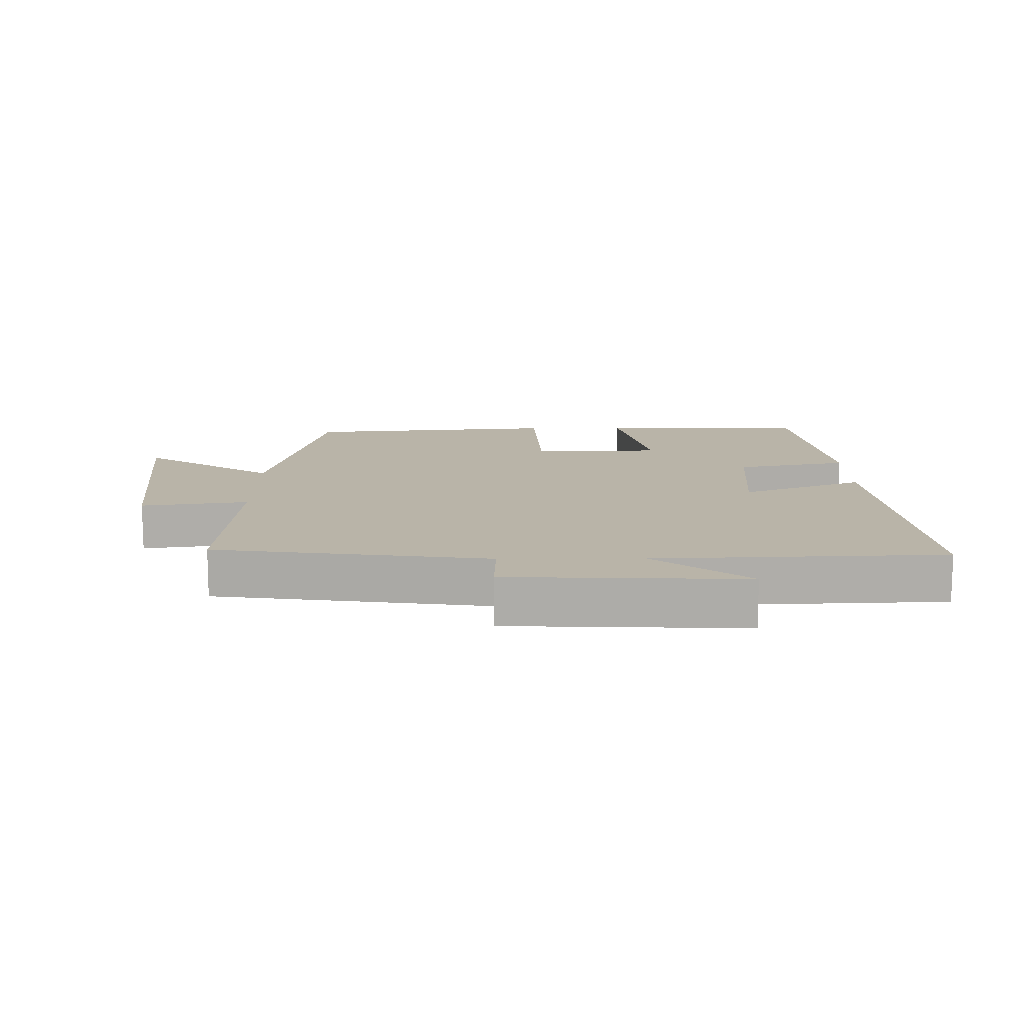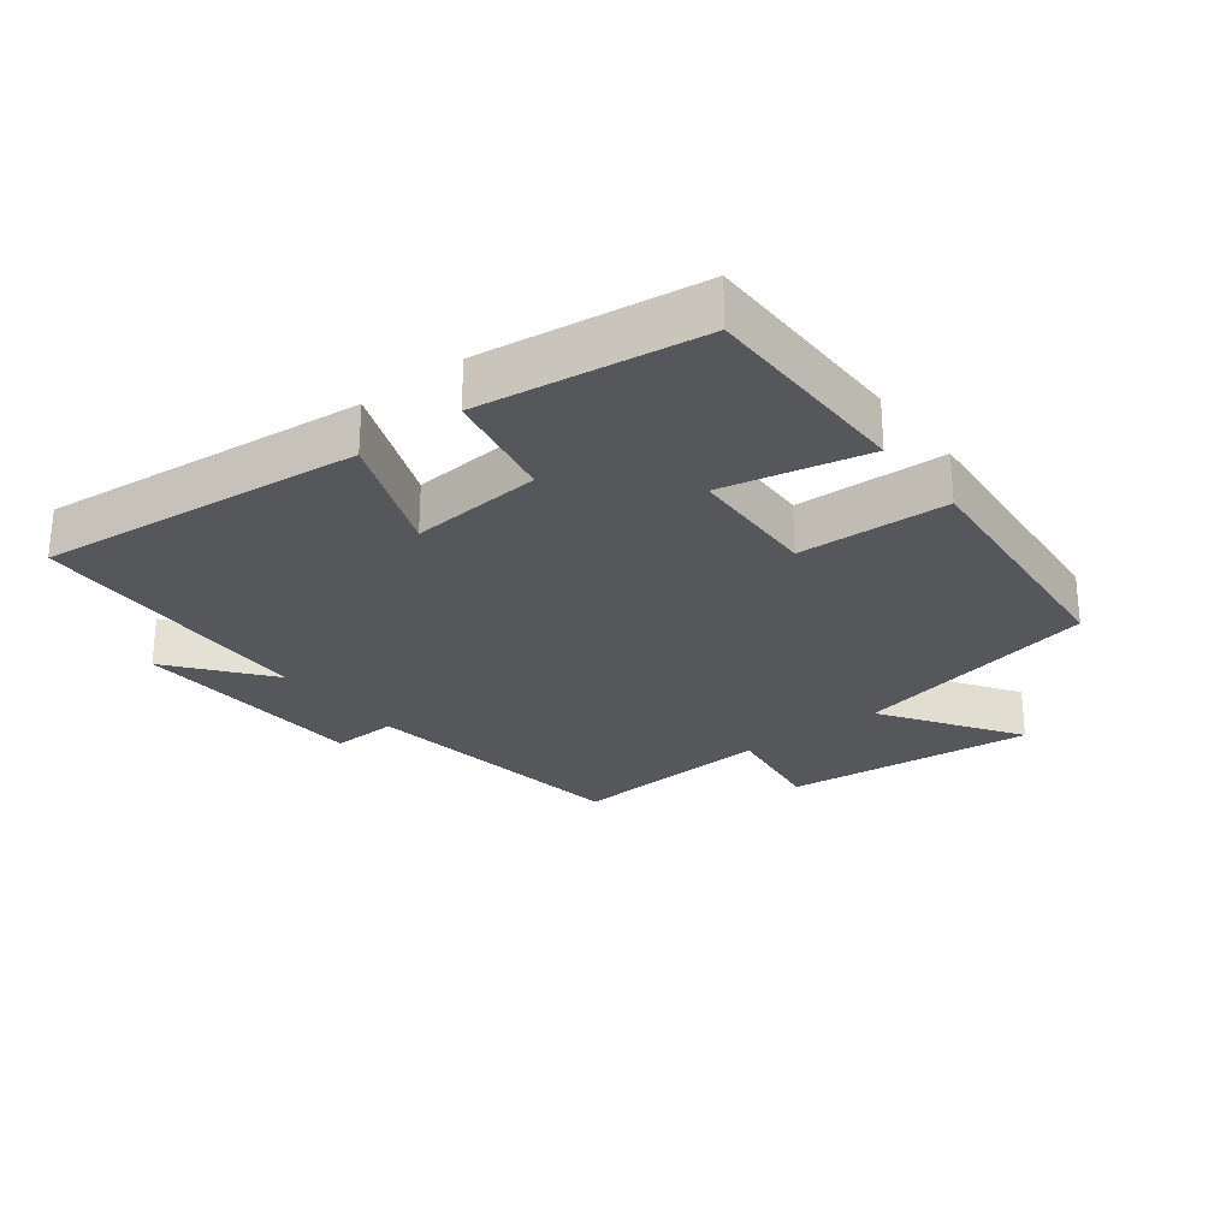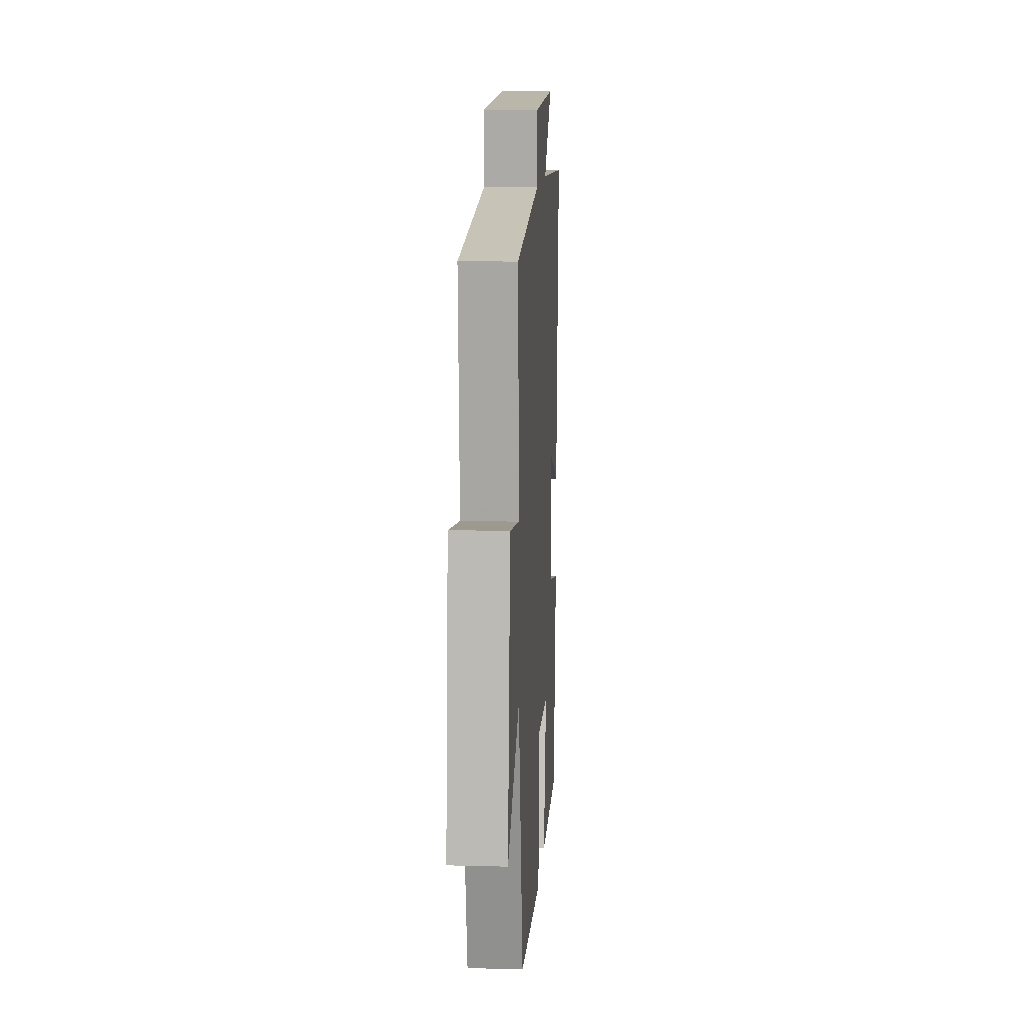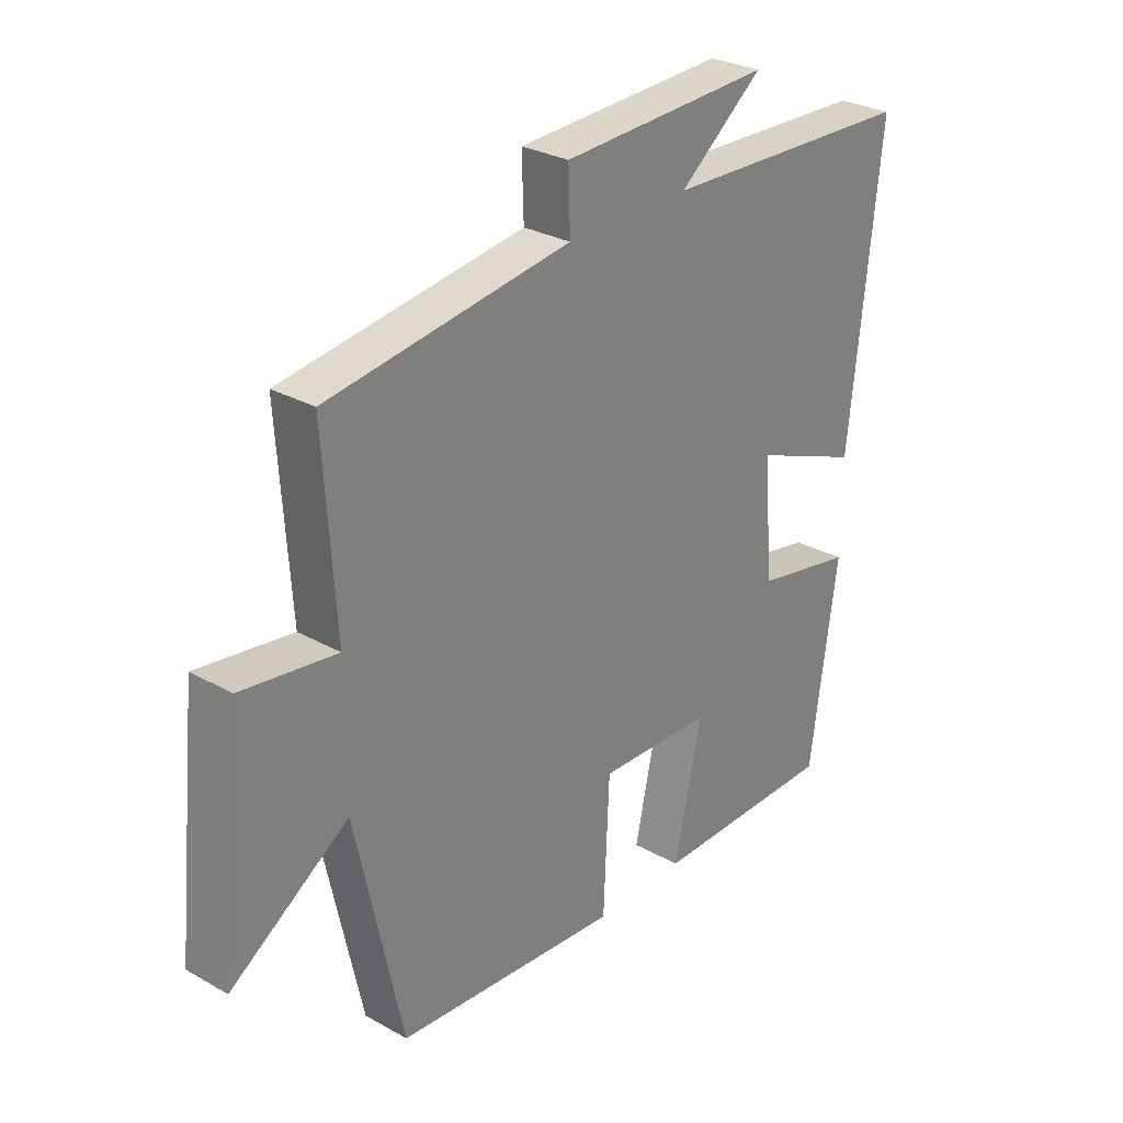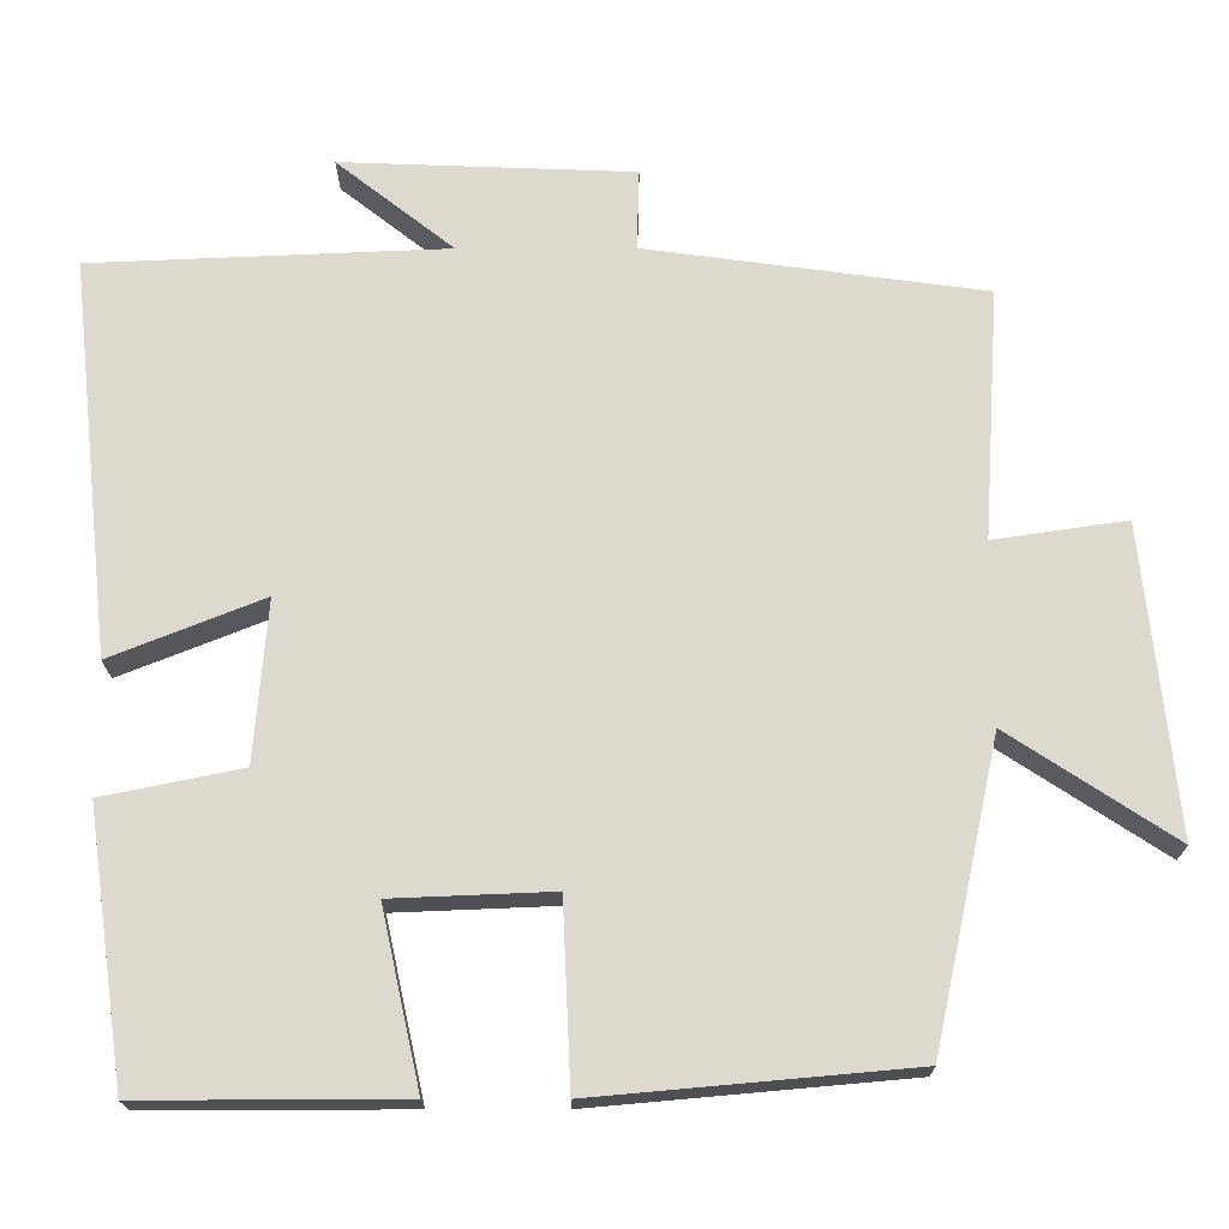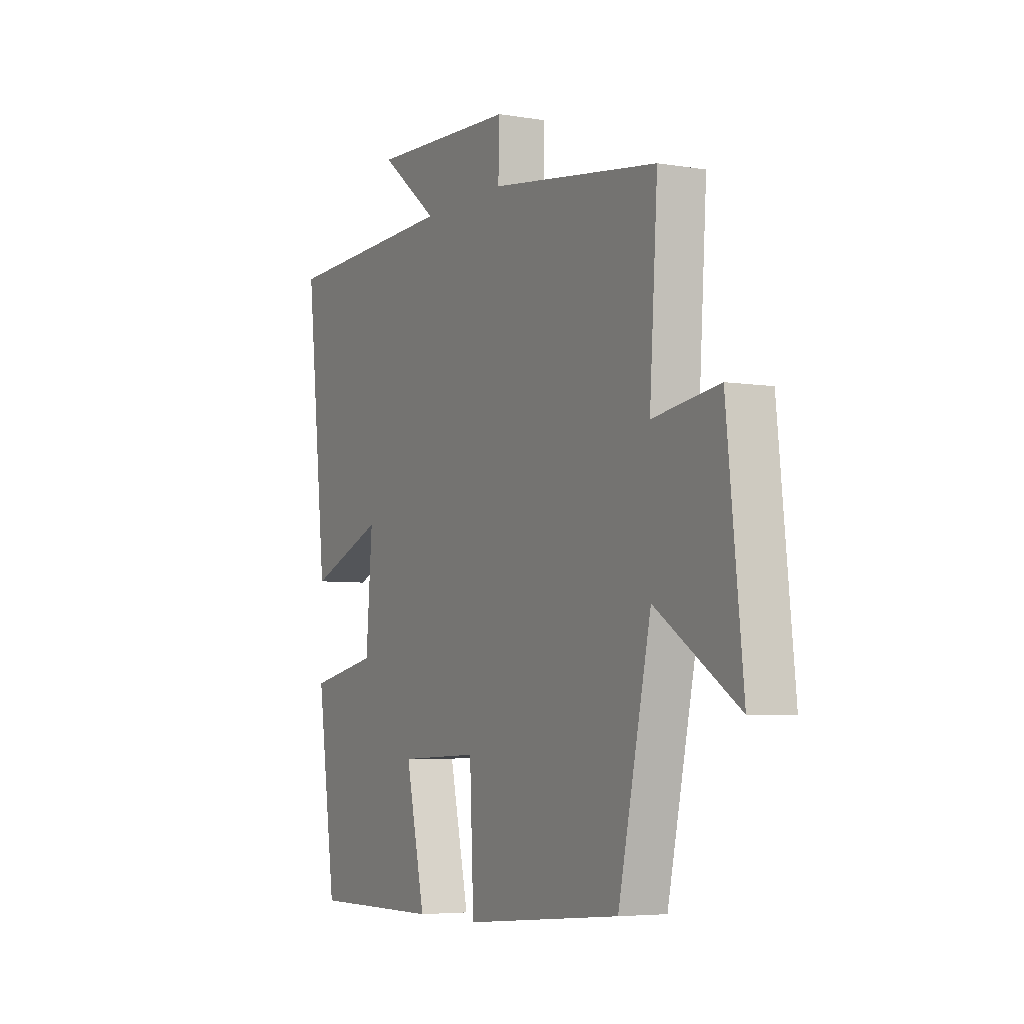
<metadata>
{"format":"obj","ext":"obj","renderer":"f3d","projection":"perspective","resolution":1024,"background":"white","views":[{"elev":13.1,"azim":-0.5,"up":"+Y"},{"elev":-26.5,"azim":127.8,"up":"+Y"},{"elev":11.7,"azim":-86.4,"up":"+Z"},{"elev":28.9,"azim":-50.1,"up":"+Z"},{"elev":-18.7,"azim":-179.7,"up":"+Z"},{"elev":-5.2,"azim":-117.7,"up":"+Z"}]}
</metadata>
<code>
v -0.52 0.07 0.443
v -0.102 0.07 0.5
v -0.105 0.07 0.6
v 0.257 0.07 0.614
v 0.112 0.07 0.5
v 0.553 0.07 0.482
v 0.5 0.07 -0.008
v 0.312 0.07 0.067
v 0.328 0.07 -0.133
v 0.5 0.07 -0.168
v 0.453 0.07 -0.501
v 0.131 0.07 -0.5
v 0.179 0.07 -0.282
v -0.019 0.07 -0.274
v -0.029 0.07 -0.5
v -0.419 0.07 -0.465
v -0.5 0.07 -0.089
v -0.704 0.07 -0.223
v -0.664 0.07 0.157
v -0.5 0.07 0.133
v -0.52 0 0.443
v -0.102 0 0.5
v -0.105 0 0.6
v 0.257 0 0.614
v 0.112 0 0.5
v 0.553 0 0.482
v 0.5 0 -0.008
v 0.312 0 0.067
v 0.328 0 -0.133
v 0.5 0 -0.168
v 0.453 0 -0.501
v 0.131 0 -0.5
v 0.179 0 -0.282
v -0.019 0 -0.274
v -0.029 0 -0.5
v -0.419 0 -0.465
v -0.5 0 -0.089
v -0.704 0 -0.223
v -0.664 0 0.157
v -0.5 0 0.133
f 17 18 19 20
f 15 16 17 20
f 14 15 20 1
f 13 14 1 2
f 10 11 12 13
f 9 10 13
f 8 9 13 2
f 5 6 7 8
f 5 8 2 3
f 3 4 5
f 40 39 38 37
f 40 37 36 35
f 21 40 35 34
f 22 21 34 33
f 33 32 31 30
f 33 30 29
f 22 33 29 28
f 28 27 26 25
f 23 22 28 25
f 25 24 23
f 1 21 22 2
f 2 22 23 3
f 3 23 24 4
f 4 24 25 5
f 5 25 26 6
f 6 26 27 7
f 7 27 28 8
f 8 28 29 9
f 9 29 30 10
f 10 30 31 11
f 11 31 32 12
f 12 32 33 13
f 13 33 34 14
f 14 34 35 15
f 15 35 36 16
f 16 36 37 17
f 17 37 38 18
f 18 38 39 19
f 19 39 40 20
f 20 40 21 1

</code>
